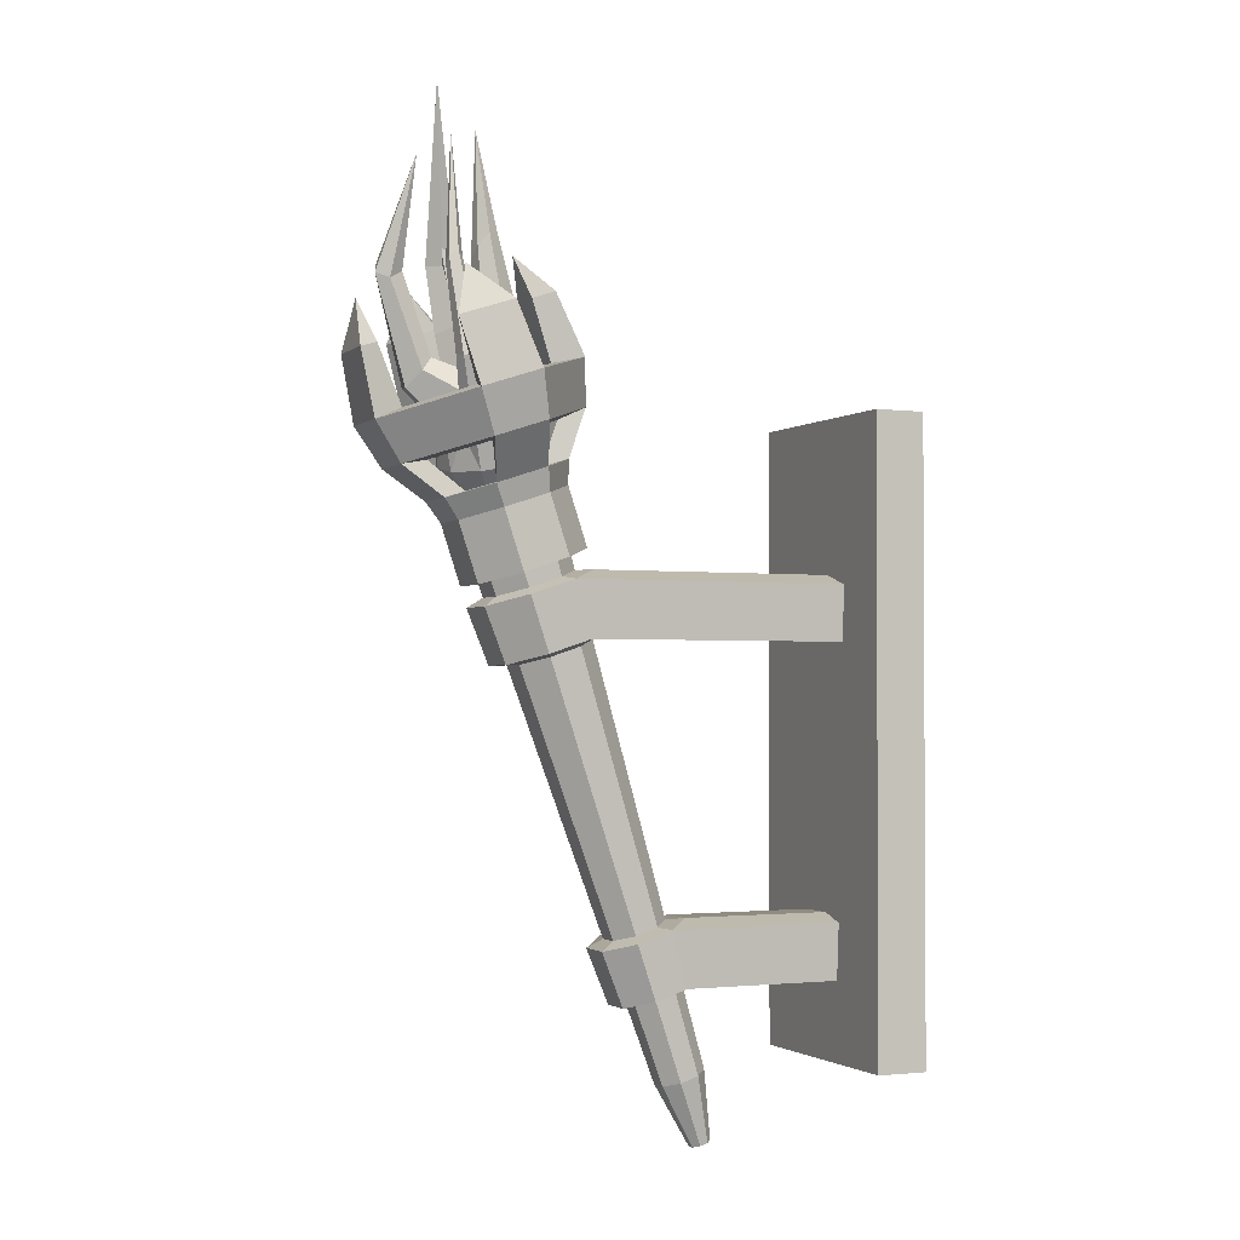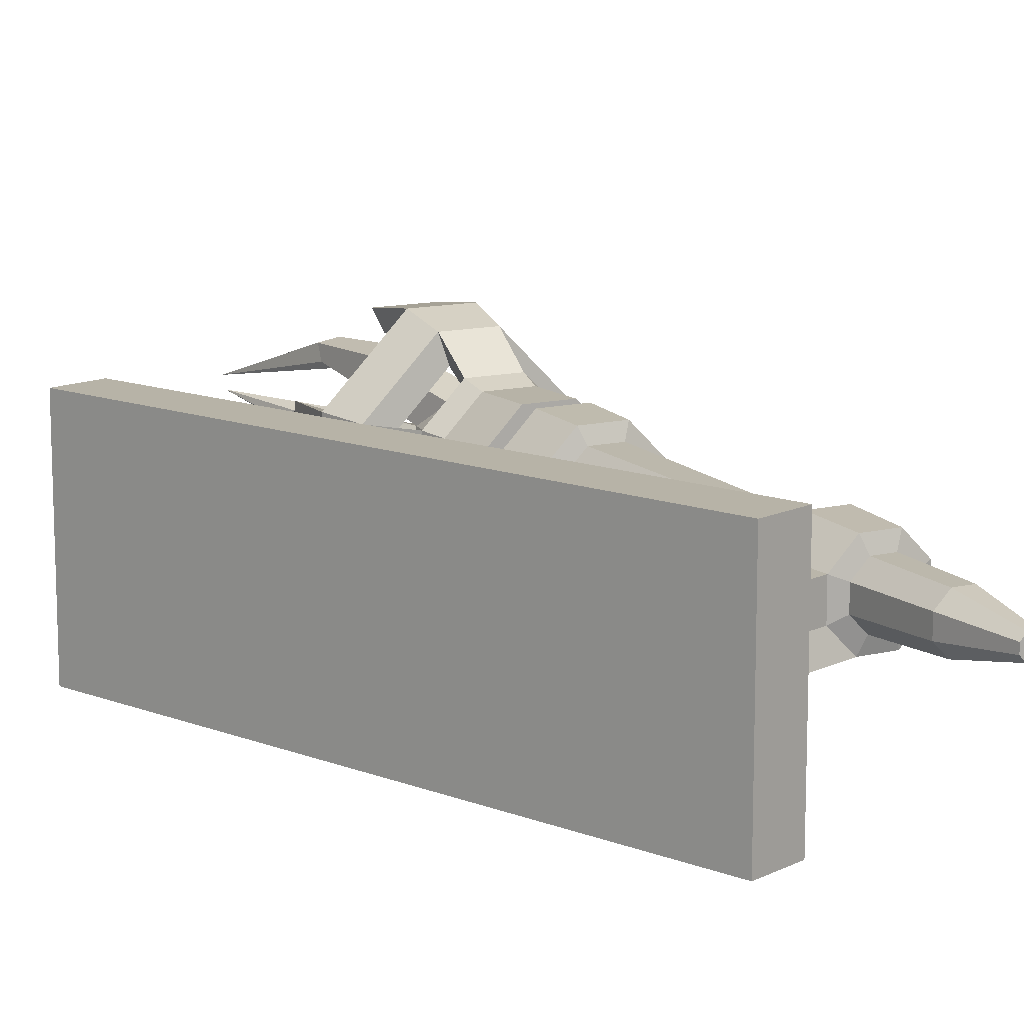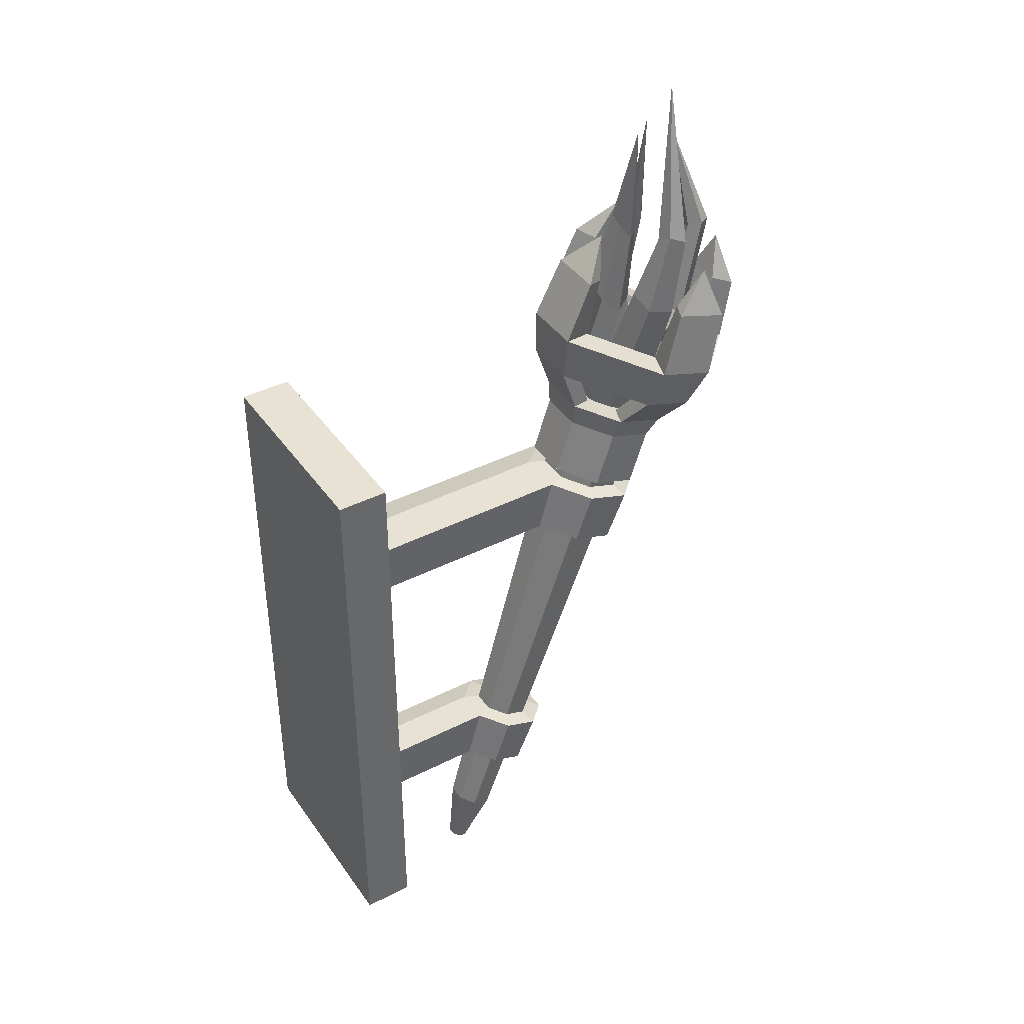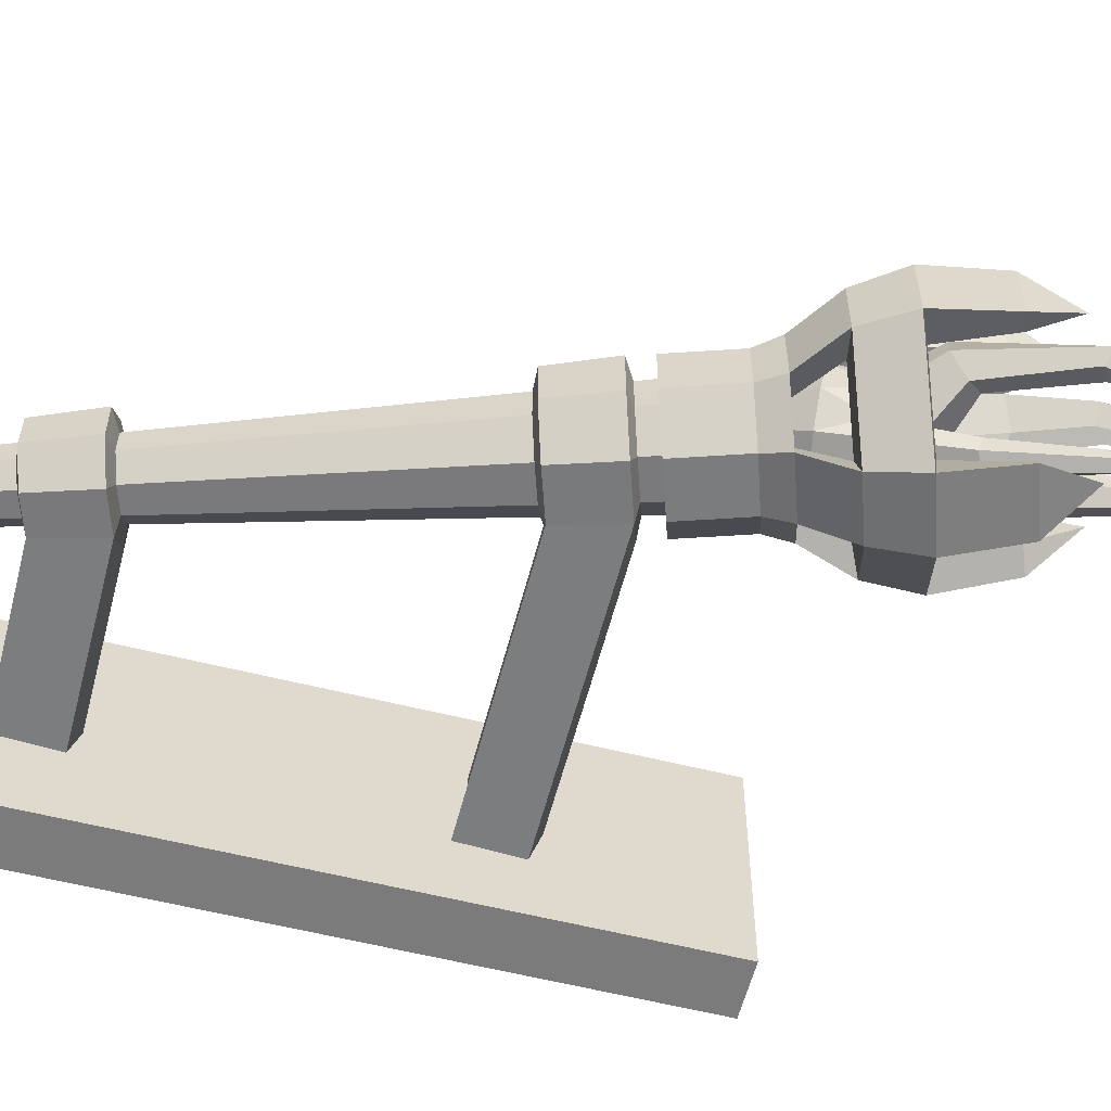
<metadata>
{"format":"obj","ext":"obj","renderer":"f3d","projection":"perspective","resolution":1024,"background":"white","views":[{"elev":-1.9,"azim":155.8,"up":"+Y"},{"elev":12.6,"azim":-48.1,"up":"+Z"},{"elev":40.7,"azim":-31.8,"up":"+Y"},{"elev":-58.5,"azim":75.5,"up":"+Z"}]}
</metadata>
<code>
o Torch_Cube.000
v 0.6569 0.3303 -0.01384
v 0.6663 0.3624 -0.01436
v 0.7147 0.3464 -0.06517
v 0.7046 0.3145 -0.06393
v 0.6885 0.3095 -0.09737
v 0.6221 0.3316 -0.02774
v 0.6568 0.3303 0.05711
v 0.6662 0.3625 0.05763
v 0.6364 0.3724 -0.02746
v 0.7023 0.3505 -0.09671
v 0.783 0.3237 -0.06506
v 0.772 0.2921 -0.06381
v 0.622 0.3316 0.0709
v 0.7821 0.2785 -0.0972
v 0.1082 0.3316 -0.02774
v 0.1082 0.3095 -0.09737
v 0.7043 0.3146 0.1074
v 0.7144 0.3465 0.1086
v 0.6362 0.3724 0.07063
v 0.7954 0.3196 -0.09655
v 0.6765 0.4932 -0.02746
v 0.7424 0.4713 -0.09671
v 0.8312 0.3077 -0.01407
v 0.8195 0.2763 -0.01356
v 0.6881 0.3097 0.1408
v 0.1082 0.3316 0.0709
v 0.8481 0.2565 -0.02734
v 0.6537 0.1953 -0.09016
v 0.7416 0.1661 -0.09001
v 0.1082 0.1953 -0.09016
v 0.7717 0.2922 0.1075
v 0.7827 0.3238 0.1087
v 0.7019 0.3506 0.1401
v 0.6763 0.4932 0.07063
v 0.8611 0.2977 -0.02707
v 0.8355 0.4404 -0.09655
v 0.6775 0.5436 -0.03367
v 0.7518 0.519 -0.1116
v 0.8311 0.3077 0.05791
v 0.8194 0.2764 0.0574
v 0.7817 0.2786 0.1409
v 0.6533 0.1954 0.1336
v 0.5912 0.216 0.06793
v 0.1082 0.216 0.06793
v 0.848 0.2566 0.07129
v 0.8037 0.1455 -0.02437
v 0.7261 0.1609 -0.05863
v 0.6629 0.1819 -0.05874
v 0.5914 0.216 -0.02474
v 0.1082 0.216 -0.02474
v 0.795 0.3197 0.1403
v 0.7421 0.4714 0.1401
v 0.6774 0.5437 0.07679
v 0.861 0.2978 0.07102
v 0.9012 0.4186 -0.02707
v 0.8566 0.4842 -0.1115
v 0.7259 0.5276 -0.01244
v 0.7718 0.5124 -0.06057
v 0.7412 0.1662 0.1337
v 0.618 0.1969 0.05498
v 0.6626 0.182 0.1022
v 0.8035 0.1455 0.0683
v 0.7708 0.1461 -0.01142
v 0.4914 -0.3624 -0.03745
v 0.5379 -0.3778 -0.03737
v 0.6181 0.1968 -0.01168
v 0.8352 0.4405 0.1403
v 0.7514 0.5191 0.155
v 0.6433 0.6439 0.07874
v 0.9011 0.4186 0.07102
v 0.9306 0.4596 -0.03323
v 0.7765 0.5997 -0.1756
v 0.79 0.5878 -0.1183
v 0.6435 0.6439 -0.03564
v 0.8821 0.4757 -0.01217
v 0.7259 0.161 0.1023
v 0.4912 -0.3623 0.08092
v 0.4584 -0.3514 0.04619
v 0.7707 0.1462 0.05524
v 0.5708 -0.3887 -0.002639
v 0.5488 -0.3898 -0.07131
v 0.4756 -0.3655 -0.07143
v 0.4584 -0.3514 -0.002834
v 0.8562 0.4843 0.1552
v 0.7715 0.5124 0.104
v 0.7258 0.5276 0.05573
v 0.6954 0.6192 0.06222
v 0.9304 0.4597 0.07723
v 0.8365 0.4909 -0.06046
v 0.8851 0.5637 -0.1753
v 0.8671 0.5622 -0.1182
v 0.6956 0.6192 -0.01899
v 0.8362 0.491 0.1041
v 0.5377 -0.3778 0.081
v 0.4236 -0.3483 0.06021
v 0.4753 -0.3654 0.1149
v 0.5707 -0.3887 0.04639
v 0.6005 -0.407 -0.01665
v 0.4237 -0.3483 -0.01696
v 0.4406 -0.4814 -0.06339
v 0.5075 -0.5036 -0.06328
v 0.8846 0.5638 0.2191
v 0.7761 0.5998 0.2189
v 0.6475 0.7409 0.08631
v 0.6478 0.7408 -0.04327
v 0.7897 0.5879 0.1617
v 1.018 0.5196 -0.03518
v 0.9614 0.5309 -0.01866
v 0.7984 0.6908 -0.2018
v 0.9214 0.6499 -0.2015
v 0.9057 0.6625 -0.1368
v 0.8184 0.6915 -0.137
v 0.882 0.4758 0.056
v 0.5485 -0.3897 0.115
v 0.4403 -0.4813 0.1068
v 0.3931 -0.4656 0.05689
v 0.6004 -0.407 0.06051
v 0.5548 -0.5193 -0.01334
v 0.1082 -0.3483 -0.01696
v 0.1082 -0.3655 -0.07143
v 0.4928 -0.5071 -0.03226
v 0.4503 -0.493 -0.03234
v 0.1082 -0.4814 -0.06339
v 0.8668 0.5623 0.1619
v 0.7979 0.6909 0.2451
v 0.7072 0.8653 0.08137
v 0.7074 0.8652 -0.03829
v 0.818 0.6917 0.1803
v 0.7112 0.7271 0.06759
v 1.018 0.5196 0.07919
v 0.9612 0.531 0.06254
v 1.072 0.6 -0.04275
v 0.8466 0.819 -0.1847
v 0.9601 0.7813 -0.1844
v 1.013 0.6271 -0.02404
v 0.9383 0.7885 -0.1394
v 0.5073 -0.5035 0.1069
v 0.1082 -0.3483 0.06021
v 0.4201 -0.483 0.04409
v 0.4501 -0.4929 0.07582
v 0.1082 -0.4656 0.05689
v 0.5547 -0.5193 0.05717
v 0.5228 -0.5171 -0.000532
v 0.3986 -0.6569 -0.02592
v 0.4361 -0.6694 -0.02586
v 0.4201 -0.483 -0.000711
v 0.3932 -0.4657 -0.01362
v 0.1082 -0.4657 -0.01362
v 0.9209 0.6501 0.2454
v 0.7114 0.7271 -0.0244
v 0.7471 0.852 0.0595
v 0.7732 0.9384 0.02159
v 0.9053 0.6627 0.1805
v 1.072 0.6001 0.08682
v 1.012 0.6271 0.06796
v 0.8682 0.8118 -0.1396
v 0.9317 0.8857 -0.1451
v 0.4926 -0.5071 0.07589
v 0.3985 -0.6569 0.06941
v 0.372 -0.6481 0.04144
v 0.5227 -0.517 0.04427
v 0.4626 -0.6782 0.002112
v 0.3809 -0.7997 0.00131
v 0.3648 -0.7944 0.001282
v 0.3721 -0.6481 0.001955
v 0.9597 0.7815 0.2283
v 0.8461 0.8192 0.228
v 0.7473 0.852 -0.01624
v 0.8679 0.8119 0.183
v 1.099 0.7352 -0.03781
v 1.099 0.7353 0.08184
v 1.059 0.7485 0.0598
v 1.059 0.7484 -0.01594
v 0.4359 -0.6693 0.06948
v 0.3534 -0.7906 0.03023
v 0.3647 -0.7943 0.04225
v 0.4625 -0.6781 0.0416
v 0.3923 -0.8035 0.01333
v 0.3534 -0.7906 0.01326
v 0.938 0.7886 0.1832
v 0.9313 0.8859 0.1886
v 1.09 0.8332 0.02197
v 0.3809 -0.7997 0.04227
v 0.3923 -0.8035 0.0303
v 0.9261 0.601 -0.003708
v 0.8924 0.657 -0.04394
v 0.9671 0.7018 -0.009131
v 0.992 0.6691 0.0181
v 0.9044 0.5815 -0.05353
v 0.944 0.7289 0.009329
v 0.9161 0.6024 0.05312
v 1.027 0.8751 0.005555
v 0.9125 0.5094 -0.0172
v 0.9306 0.7235 -0.09124
v 0.8588 0.6977 -0.01532
v 0.9997 0.8898 0.01625
v 0.9863 0.6733 0.05566
v 0.9193 0.5217 0.04549
v 1.051 0.886 0.02373
v 0.8704 0.5089 -0.06576
v 0.9134 0.7313 -0.06946
v 0.9252 0.7168 -0.119
v 0.8312 0.6684 -0.05983
v 0.9342 0.7256 0.04736
v 0.9924 0.901 0.04199
v 0.876 0.6323 0.08183
v 0.8884 0.5411 0.09835
v 0.9853 1.11 -0.02459
v 0.8638 0.4581 0.04867
v 0.8595 0.4504 0.009328
v 0.8331 0.4501 -0.02115
v 0.9429 0.8966 -0.06803
v 0.9433 0.9082 -0.08736
v 0.8131 0.7984 -0.04657
v 0.8423 0.6883 0.0416
v 0.9591 0.6929 0.07459
v 1.041 0.9084 0.04716
v 0.8444 0.4702 0.08184
v 0.8092 0.5203 -0.08166
v 0.7947 0.4572 -0.03112
v 0.8959 0.7279 -0.1288
v 0.8841 0.7424 -0.07925
v 0.9311 0.8837 -0.05484
v 0.9267 0.9159 -0.0948
v 0.8481 0.7793 -0.02342
v 0.7704 0.7948 -0.01583
v 1.017 0.9118 0.06016
v 0.8314 0.5601 0.1212
v 0.8086 0.4822 0.09618
v 0.7523 0.5394 -0.05881
v 0.759 0.4692 -0.01679
v 0.8003 0.6009 -0.08057
v 0.9218 1.156 -0.03587
v 0.8314 0.9724 -0.007908
v 0.7659 0.6309 -0.04532
v 0.8088 0.9738 0.008425
v 0.8504 0.748 0.02014
v 0.8648 0.8066 0.07154
v 0.899 0.7896 0.1147
v 0.7702 0.5716 0.1053
v 0.7702 0.4894 0.08621
v 0.7213 0.5587 -0.005947
v 0.7395 0.4813 0.01639
v 0.8807 0.7423 -0.1079
v 0.9143 0.9101 -0.08067
v 0.914 0.8921 -0.06228
v 0.851 0.9525 0.006208
v 0.7755 0.7731 0.02887
v 0.8126 0.9548 0.034
v 0.777 0.6508 0.05611
v 0.8571 0.8188 0.1189
v 0.8687 0.7846 0.1647
v 0.7282 0.571 0.05674
v 0.7438 0.489 0.05573
v 0.8424 1.182 0.04376
v 0.7477 0.6338 0.00937
v 0.8077 0.7444 0.05088
v 0.8192 0.6347 0.09199
v 0.8552 0.9248 0.03098
v 0.8856 0.9248 0.108
v 0.882 0.9643 0.1284
v 0.9129 0.9257 0.1316
v 0.8158 0.7986 0.1524
v 0.8326 0.9262 0.04732
v 0.8134 0.8122 0.09485
v 0.855 0.9517 0.1189
v 0.8997 0.9525 0.1571
v 0.919 1.275 0.04903
v 0.8638 0.9687 0.1493
v 0.6956 0.6192 -0.01899
v 0.6435 0.6439 -0.03564
v 0.6478 0.7408 -0.04327
v 0.7114 0.7271 -0.0244
v 0.7765 0.5997 -0.1756
v 0.79 0.5878 -0.1183
v 0.8184 0.6915 -0.137
v 0.7984 0.6908 -0.2018
v 0.1082 0.6465 0.225
v 0.001469 0.6465 0.225
v 0.001469 -0.6465 0.225
v 0.1082 -0.6465 0.225
v 0.1082 -0.6465 -0.225
v 0.1082 0.6465 -0.225
v 0.001469 0.6465 -0.225
v 0.001469 -0.6465 -0.225
f 1 5 6
f 3 9 10
f 1 13 7
f 12 5 4
f 6 16 15
f 8 9 2
f 3 20 11
f 10 21 22
f 7 25 17
f 13 15 26
f 12 27 14
f 5 29 28
f 16 28 30
f 18 19 8
f 19 21 9
f 11 35 23
f 20 22 36
f 21 38 22
f 17 41 31
f 42 13 43
f 43 26 44
f 40 27 24
f 29 27 46
f 48 29 47
f 30 49 50
f 32 33 18
f 33 34 19
f 34 37 21
f 23 54 39
f 35 36 55
f 36 38 56
f 37 58 38
f 31 45 40
f 41 42 59
f 60 42 43
f 50 43 44
f 46 45 62
f 47 46 63
f 66 28 48
f 39 51 32
f 51 52 33
f 52 53 34
f 53 74 37
f 54 55 70
f 36 71 55
f 38 90 56
f 73 38 58
f 37 92 57
f 45 59 62
f 76 42 61
f 60 49 66
f 63 62 79
f 64 81 82
f 54 67 51
f 52 84 68
f 68 86 53
f 53 87 69
f 70 71 88
f 71 89 75
f 58 91 73
f 79 59 76
f 78 96 77
f 80 81 65
f 83 82 99
f 82 101 100
f 70 84 67
f 84 103 68
f 68 106 85
f 93 75 58
f 69 105 74
f 87 103 69
f 71 130 88
f 108 71 75
f 56 91 89
f 72 110 90
f 73 111 112
f 92 86 57
f 94 96 114
f 83 95 78
f 96 116 115
f 80 117 98
f 81 118 101
f 99 120 119
f 122 101 121
f 120 100 123
f 84 113 93
f 84 124 102
f 69 125 104
f 105 126 127
f 128 87 129
f 75 131 108
f 132 90 110
f 110 133 134
f 135 91 108
f 111 156 112
f 106 93 85
f 94 117 97
f 114 115 137
f 95 119 138
f 139 115 116
f 116 138 141
f 118 117 142
f 143 101 118
f 122 147 100
f 123 147 148
f 88 131 113
f 103 149 125
f 124 130 102
f 87 150 129
f 125 129 104
f 127 150 105
f 126 129 151
f 127 126 152
f 106 153 124
f 107 154 130
f 90 108 91
f 108 155 135
f 110 135 132
f 134 111 110
f 133 112 156
f 134 133 157
f 117 137 142
f 158 115 140
f 146 116 147
f 148 116 141
f 143 142 161
f 154 102 130
f 149 167 125
f 155 124 153
f 168 129 150
f 167 128 125
f 126 151 152
f 168 127 152
f 169 153 128
f 154 170 171
f 172 135 155
f 135 170 132
f 133 156 157
f 136 134 157
f 156 136 157
f 161 137 158
f 154 153 149
f 166 153 180
f 167 166 181
f 151 168 152
f 171 155 154
f 171 170 182
f 166 180 181
f 169 167 181
f 180 169 181
f 170 173 182
f 172 171 182
f 173 172 182
f 279 281 278
f 281 138 44
f 283 15 16
f 283 279 278
f 284 280 279
f 280 282 281
f 283 285 284
f 271 273 270
f 274 276 277
f 275 271 274
f 270 276 273
f 277 271 272
f 276 272 273
f 1 4 5
f 3 2 9
f 1 6 13
f 12 14 5
f 6 5 16
f 8 19 9
f 3 10 20
f 10 9 21
f 7 13 25
f 13 6 15
f 12 24 27
f 5 14 29
f 16 5 28
f 18 33 19
f 19 34 21
f 11 20 35
f 20 10 22
f 21 37 38
f 17 25 41
f 42 25 13
f 43 13 26
f 40 45 27
f 29 14 27
f 48 28 29
f 30 28 49
f 32 51 33
f 33 52 34
f 34 53 37
f 23 35 54
f 35 20 36
f 36 22 38
f 37 57 58
f 31 41 45
f 41 25 42
f 60 61 42
f 50 49 43
f 46 27 45
f 47 29 46
f 66 49 28
f 39 54 51
f 51 67 52
f 52 68 53
f 53 69 74
f 54 35 55
f 36 56 71
f 38 72 90
f 73 72 38
f 37 74 92
f 45 41 59
f 76 59 42
f 60 43 49
f 63 46 62
f 64 65 81
f 54 70 67
f 52 67 84
f 68 85 86
f 53 86 87
f 70 55 71
f 71 56 89
f 58 89 91
f 79 62 59
f 78 95 96
f 80 98 81
f 83 64 82
f 82 81 101
f 70 88 84
f 84 102 103
f 68 103 106
f 93 113 75
f 75 89 58
f 58 57 93
f 57 86 93
f 86 85 93
f 69 104 105
f 87 106 103
f 71 107 130
f 108 107 71
f 56 90 91
f 72 109 110
f 73 91 111
f 92 87 86
f 94 77 96
f 83 99 95
f 96 95 116
f 80 97 117
f 81 98 118
f 99 82 120
f 122 100 101
f 120 82 100
f 84 88 113
f 84 93 124
f 69 103 125
f 105 104 126
f 128 106 87
f 75 113 131
f 132 107 90
f 110 109 133
f 135 111 91
f 111 136 156
f 106 124 93
f 94 114 117
f 114 96 115
f 95 99 119
f 139 140 115
f 116 95 138
f 118 98 117
f 143 121 101
f 122 146 147
f 123 100 147
f 88 130 131
f 103 102 149
f 124 131 130
f 87 92 150
f 125 128 129
f 127 168 150
f 126 104 129
f 106 128 153
f 107 132 154
f 90 107 108
f 108 131 155
f 110 111 135
f 134 136 111
f 133 109 112
f 117 114 137
f 158 137 115
f 146 139 116
f 148 147 116
f 143 118 142
f 154 149 102
f 149 166 167
f 155 131 124
f 168 151 129
f 167 169 128
f 169 180 153
f 154 132 170
f 172 173 135
f 135 173 170
f 161 142 137
f 154 155 153
f 166 149 153
f 171 172 155
f 279 280 281
f 281 282 123
f 123 148 141
f 138 119 30
f 281 123 141
f 138 30 44
f 30 50 44
f 281 141 138
f 26 278 44
f 278 281 44
f 283 278 15
f 278 26 15
f 123 282 120
f 282 283 30
f 120 282 30
f 30 119 120
f 30 283 16
f 283 284 279
f 284 285 280
f 280 285 282
f 283 282 285
f 271 272 273
f 274 275 276
f 275 270 271
f 270 275 276
f 277 274 271
f 276 277 272
f 2 4 1
f 7 2 1
f 4 11 12
f 18 7 17
f 11 24 12
f 32 17 31
f 23 40 24
f 40 32 31
f 48 65 64
f 61 78 77
f 47 80 65
f 83 48 64
f 76 77 94
f 78 66 83
f 80 79 97
f 97 76 94
f 144 121 145
f 159 139 160
f 121 162 145
f 145 164 144
f 146 144 165
f 158 159 174
f 139 165 160
f 160 176 159
f 162 161 177
f 162 163 145
f 165 164 179
f 177 158 174
f 159 183 174
f 165 175 160
f 177 178 162
f 177 183 184
f 163 178 184
f 2 3 4
f 7 8 2
f 4 3 11
f 18 8 7
f 11 23 24
f 32 18 17
f 23 39 40
f 40 39 32
f 48 47 65
f 61 60 78
f 47 63 80
f 83 66 48
f 76 61 77
f 78 60 66
f 80 63 79
f 97 79 76
f 144 122 121
f 159 140 139
f 121 143 162
f 145 163 164
f 146 122 144
f 158 140 159
f 139 146 165
f 160 175 176
f 162 143 161
f 162 178 163
f 165 144 164
f 177 161 158
f 159 176 183
f 165 179 175
f 177 184 178
f 177 174 183
f 184 183 176
f 176 175 184
f 175 179 184
f 179 164 184
f 164 163 184
f 187 185 186
f 185 189 186
f 186 190 187
f 188 191 185
f 192 188 187
f 193 189 185
f 194 186 189
f 190 192 187
f 198 185 191
f 198 193 185
f 193 200 189
f 189 202 194
f 186 203 195
f 195 204 190
f 196 204 205
f 191 216 206
f 199 197 188
f 207 198 191
f 199 192 208
f 192 196 208
f 193 209 210
f 200 210 211
f 186 222 203
f 194 223 201
f 202 212 194
f 203 225 195
f 196 205 208
f 207 191 206
f 198 218 209
f 217 199 208
f 219 211 220
f 202 219 221
f 213 221 224
f 203 226 214
f 195 237 215
f 204 206 216
f 204 227 205
f 205 227 208
f 217 216 197
f 228 207 206
f 228 218 207
f 227 217 208
f 230 220 231
f 203 244 232
f 223 222 201
f 223 212 233
f 212 213 233
f 213 224 233
f 214 247 225
f 236 214 226
f 215 239 206
f 206 252 228
f 240 229 228
f 230 243 242
f 219 230 232
f 221 232 244
f 224 244 245
f 232 235 203
f 246 223 233
f 224 245 233
f 235 248 226
f 226 249 236
f 215 257 250
f 225 259 237
f 215 251 238
f 228 263 240
f 253 241 240
f 242 254 253
f 230 242 235
f 230 235 232
f 246 244 222
f 245 246 233
f 247 234 255
f 234 236 255
f 236 249 255
f 250 258 215
f 260 239 238
f 251 260 238
f 262 252 239
f 253 240 250
f 242 253 256
f 242 256 235
f 259 247 255
f 248 250 257
f 249 264 255
f 265 258 250
f 263 250 240
f 267 263 252
f 253 250 256
f 264 259 255
f 264 248 257
f 264 237 259
f 262 260 268
f 260 261 268
f 266 251 265
f 261 266 268
f 267 262 268
f 263 266 265
f 266 269 268
f 269 267 268
f 187 188 185
f 186 195 190
f 188 197 191
f 192 199 188
f 194 201 186
f 190 196 192
f 189 200 202
f 195 215 204
f 196 190 204
f 191 197 216
f 199 217 197
f 193 198 209
f 200 193 210
f 186 201 222
f 194 212 223
f 202 213 212
f 203 214 225
f 198 207 218
f 219 200 211
f 202 200 219
f 213 202 221
f 203 235 226
f 195 225 237
f 204 215 206
f 204 216 227
f 217 227 216
f 228 229 218
f 230 219 220
f 203 222 244
f 223 246 222
f 214 234 247
f 236 234 214
f 215 238 239
f 206 239 252
f 240 241 229
f 230 231 243
f 221 219 232
f 224 221 244
f 235 256 248
f 226 248 249
f 215 237 257
f 225 247 259
f 215 258 251
f 228 252 263
f 253 254 241
f 242 243 254
f 246 245 244
f 260 262 239
f 251 261 260
f 262 267 252
f 248 256 250
f 265 251 258
f 263 265 250
f 267 269 263
f 264 249 248
f 264 257 237
f 266 261 251
f 263 269 266

</code>
